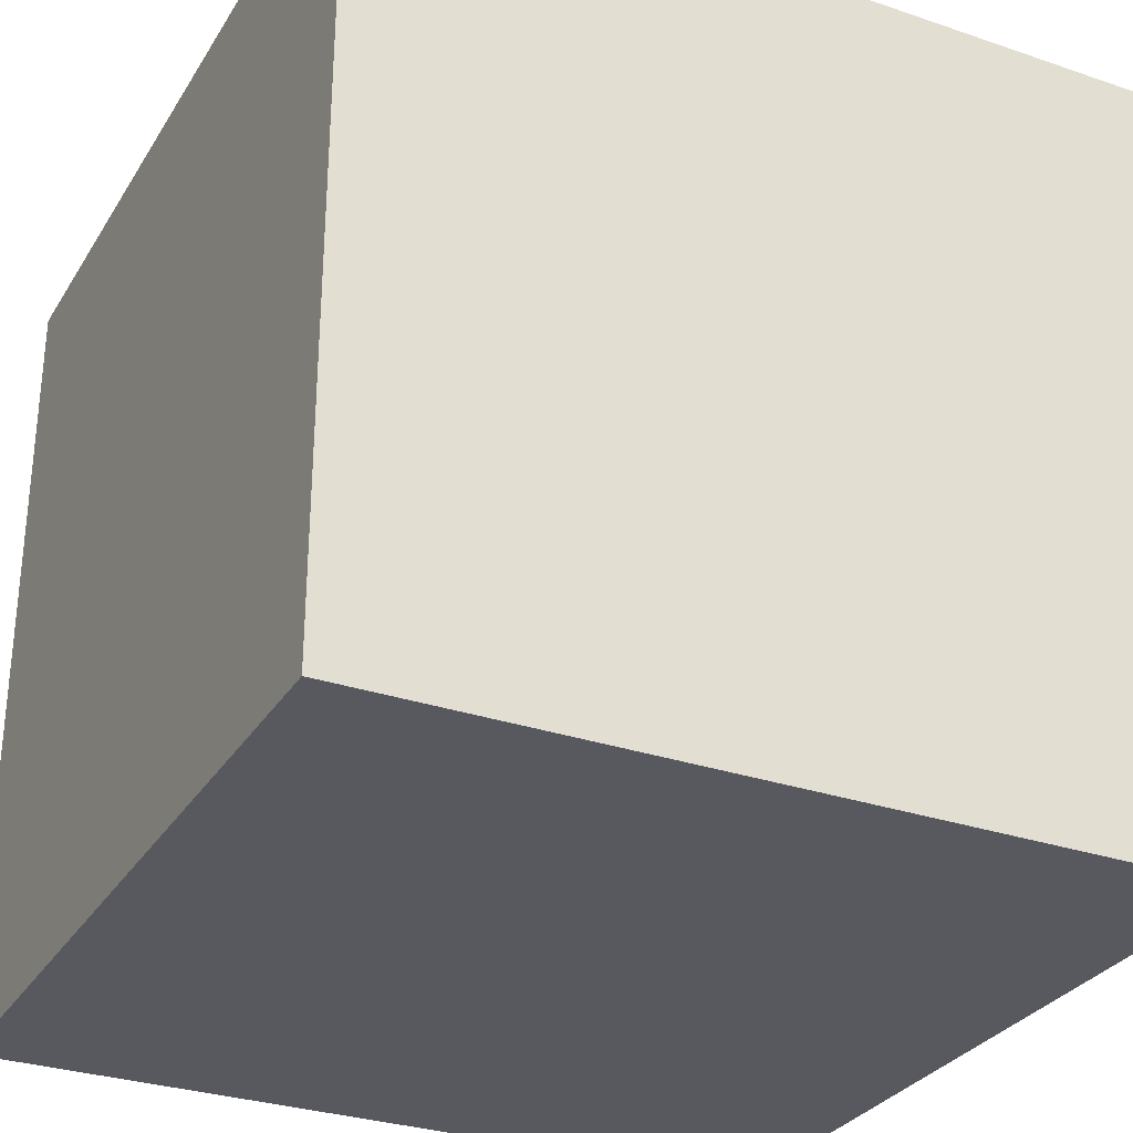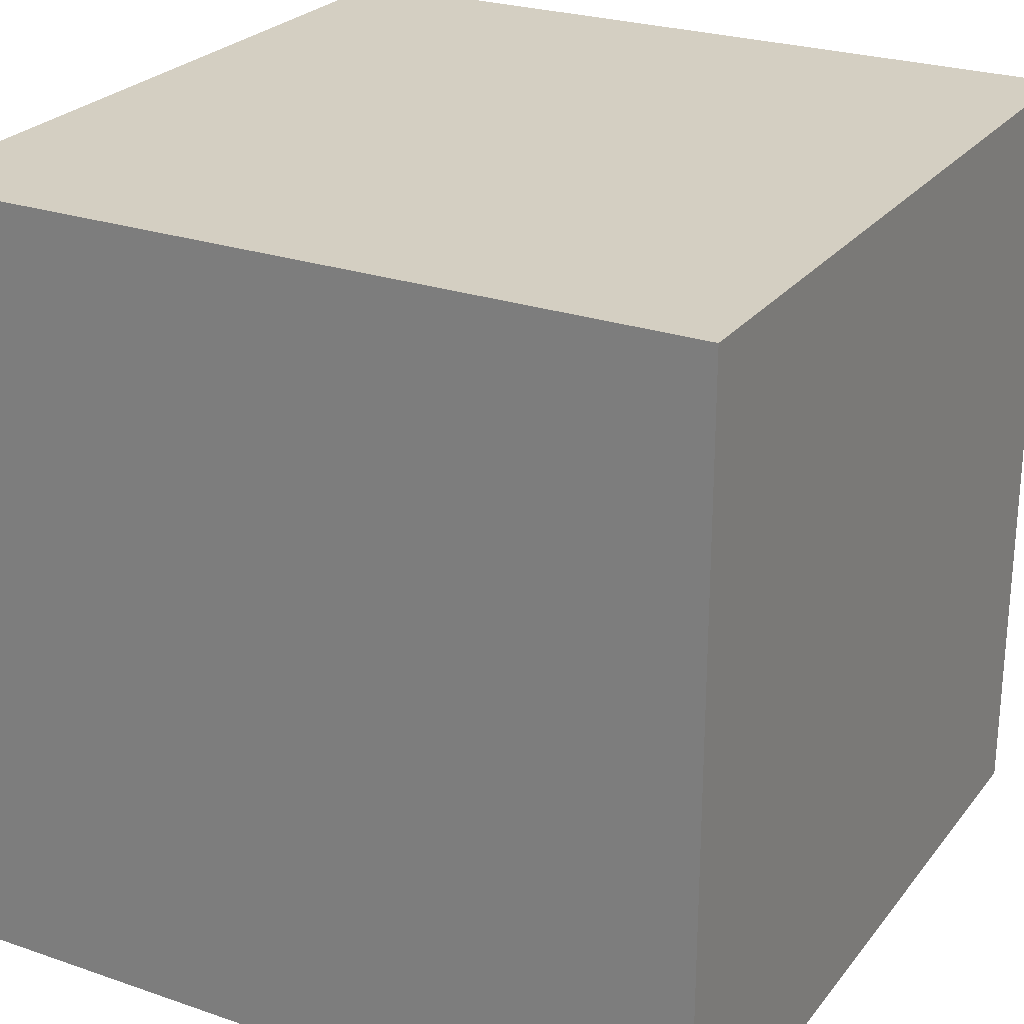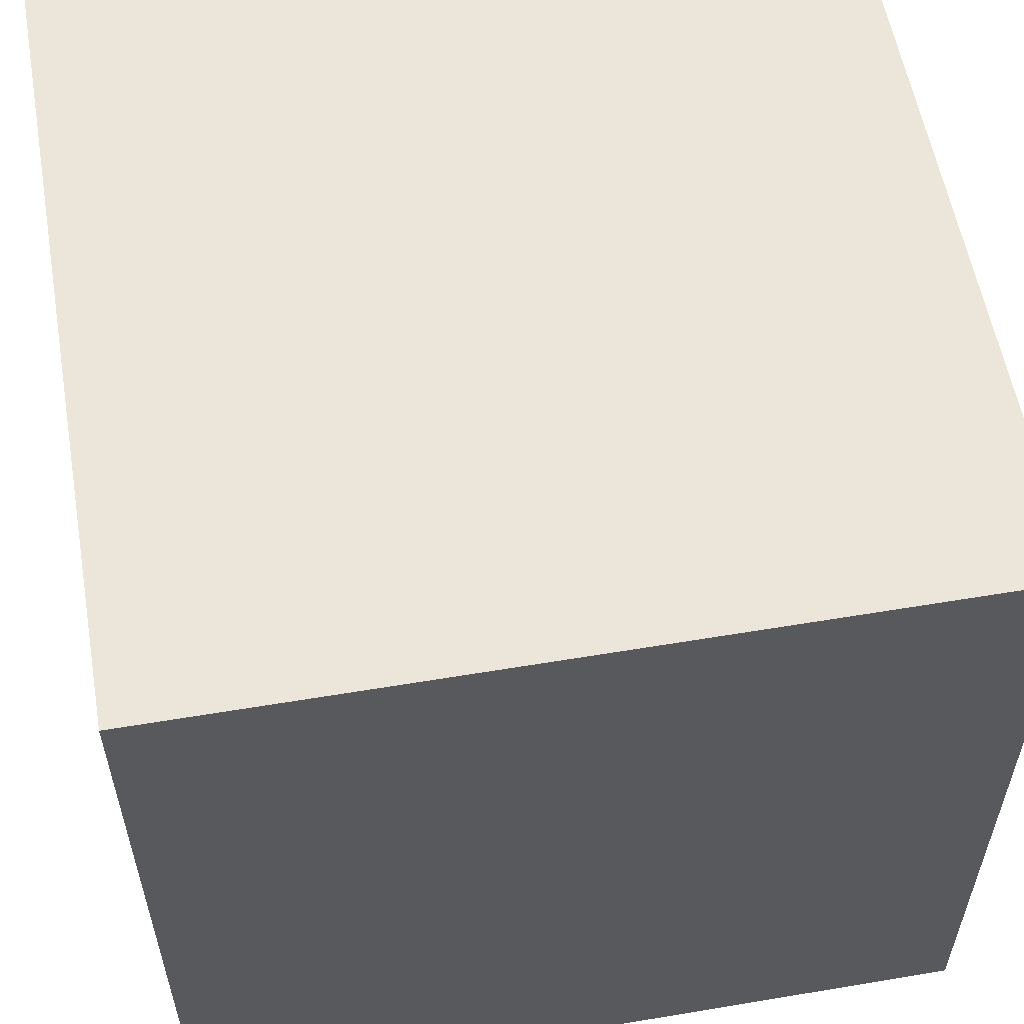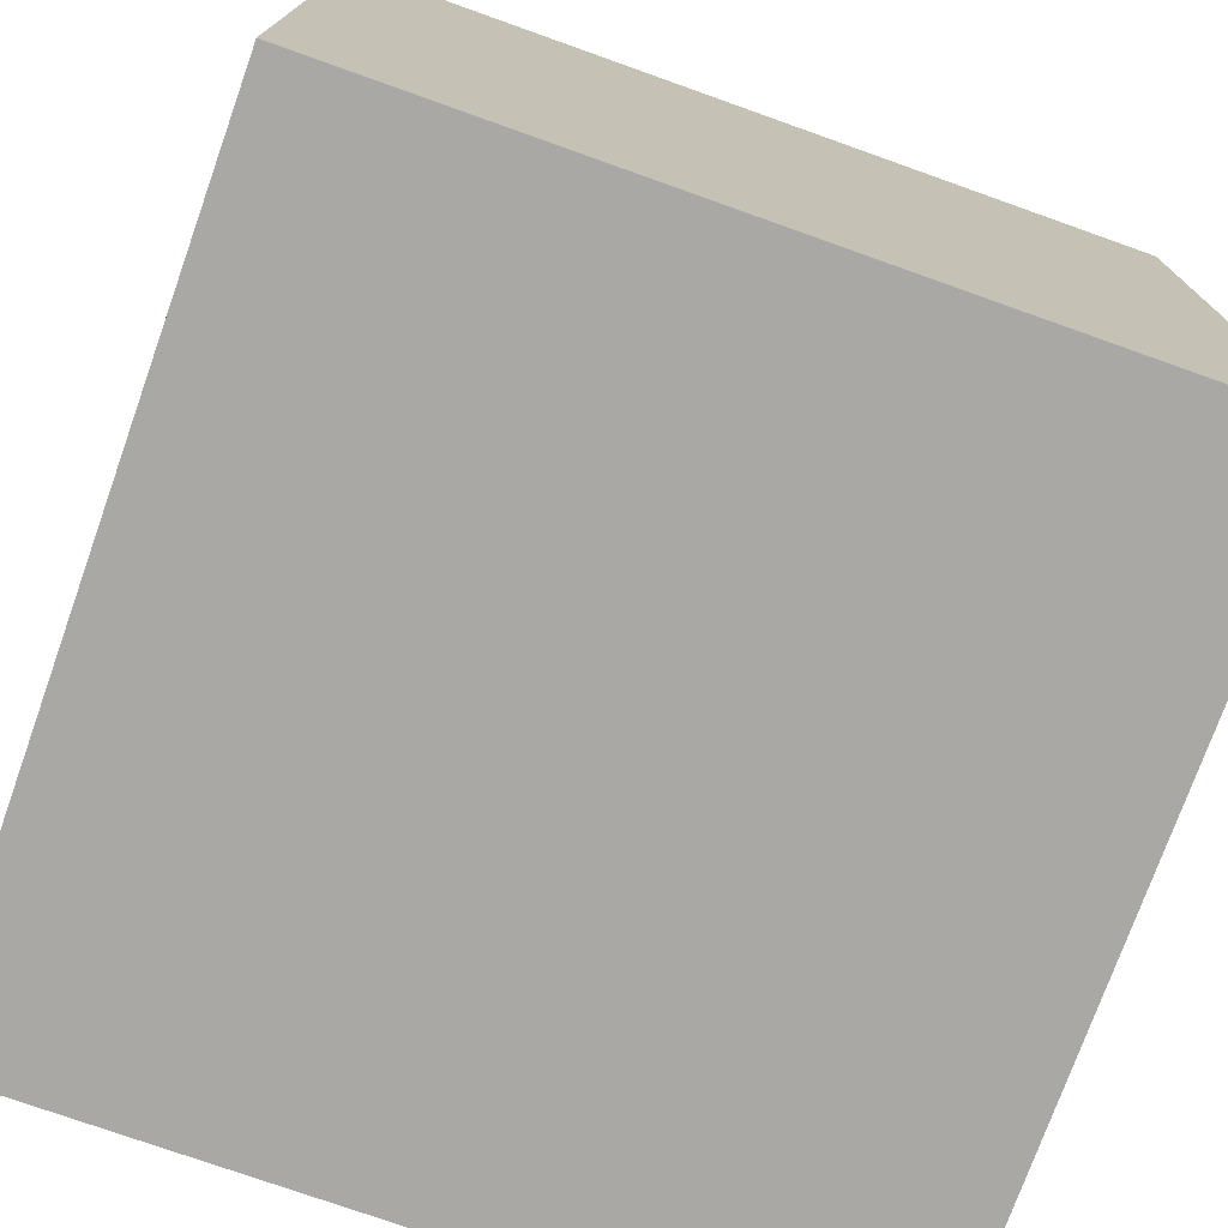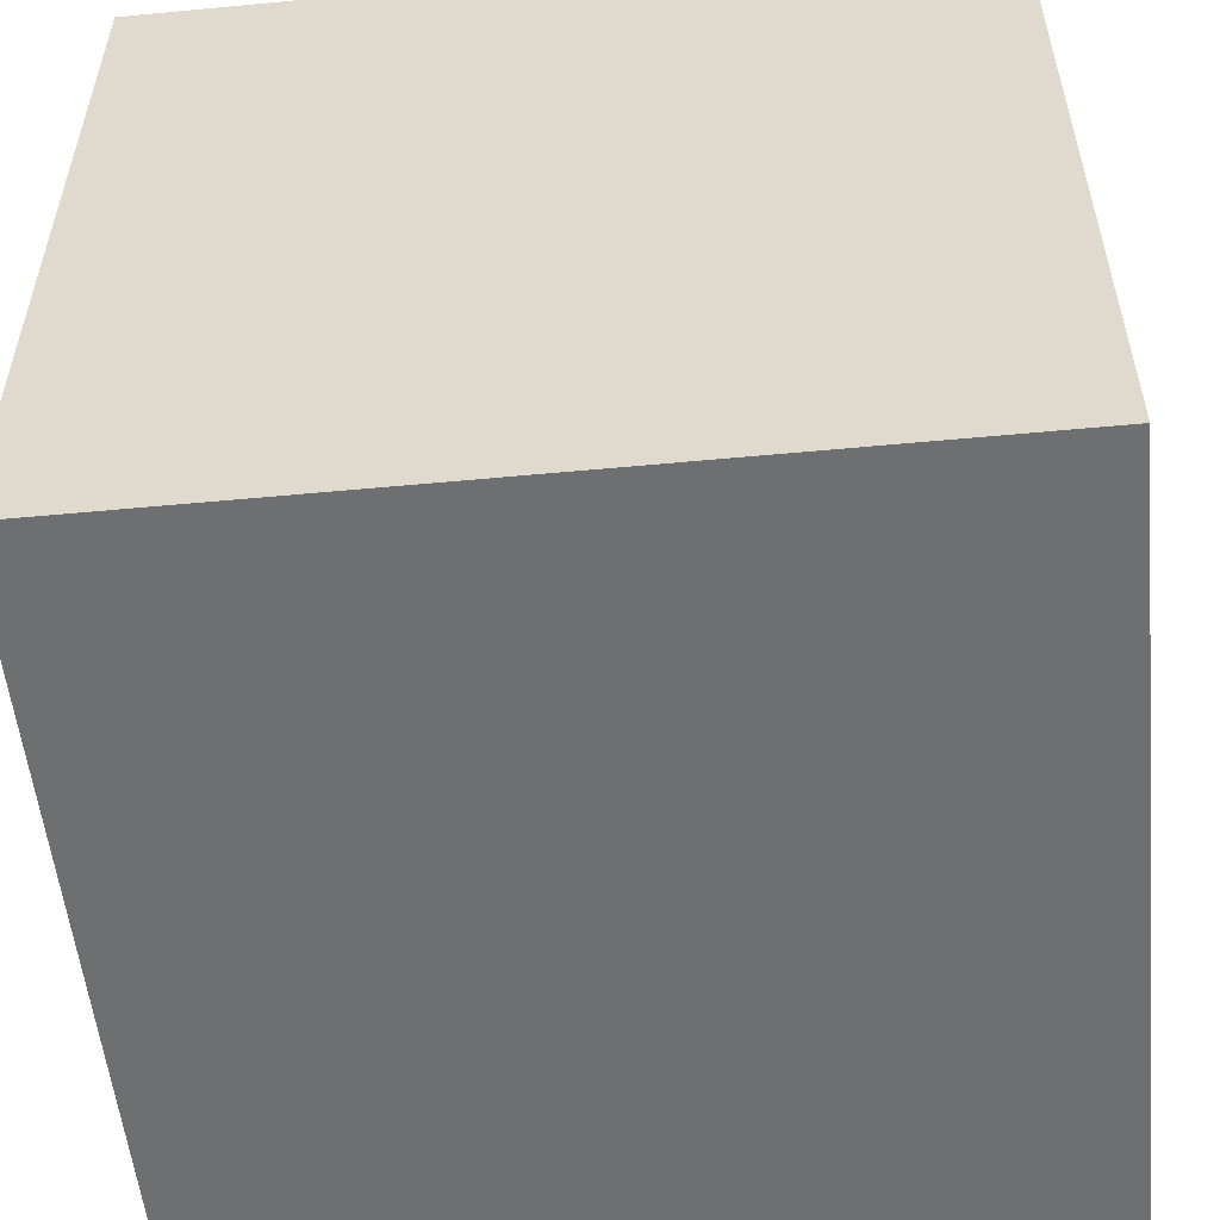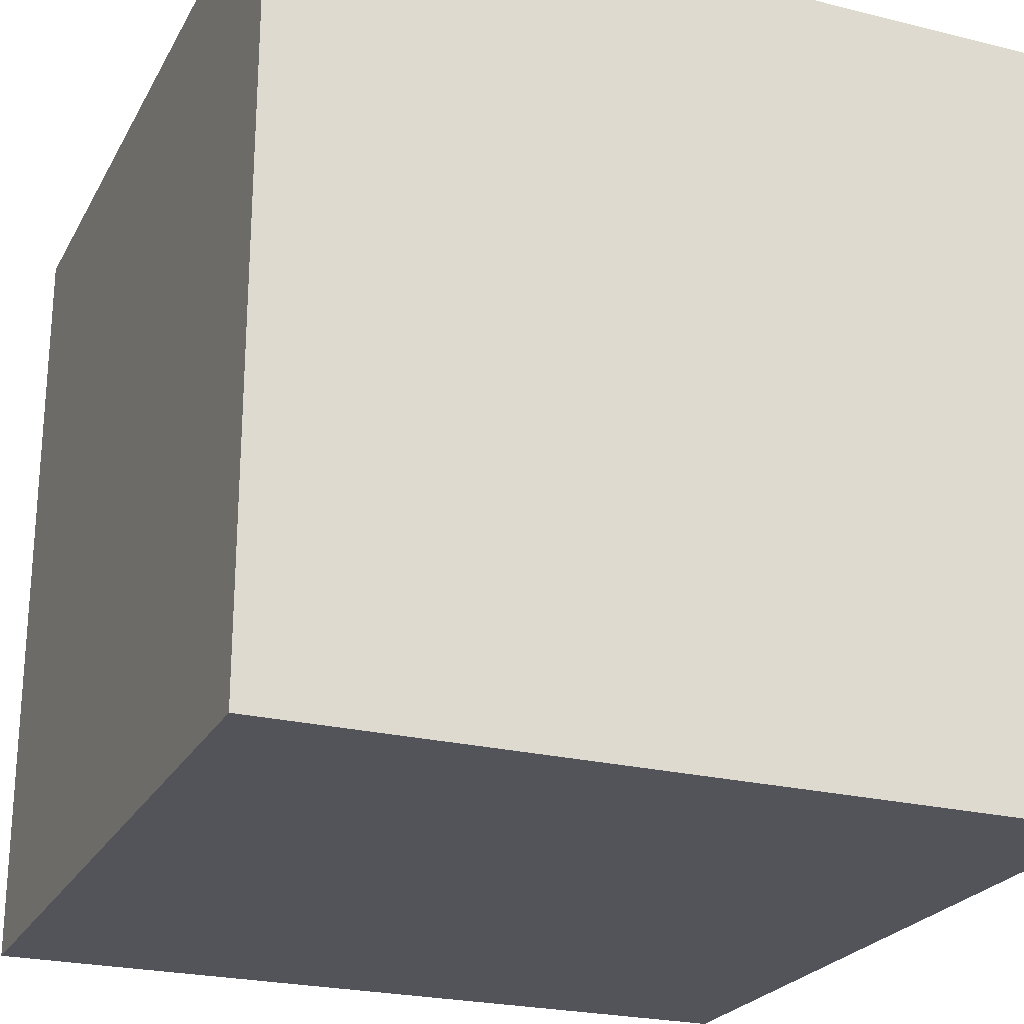
<metadata>
{"format":"obj","ext":"obj","renderer":"f3d","projection":"perspective","resolution":1024,"background":"white","views":[{"elev":-30.3,"azim":63.7,"up":"+Y"},{"elev":25.4,"azim":-61.1,"up":"+Z"},{"elev":57.2,"azim":80.1,"up":"+Z"},{"elev":-75.1,"azim":70.4,"up":"+Y"},{"elev":-54.5,"azim":5.7,"up":"+Y"},{"elev":-23.9,"azim":-112.4,"up":"+Y"}]}
</metadata>
<code>
o Cube
v 1 -1 1
v 1 -1 -1
v -1 -1 1
v -1 -1 -1
v 1 1 1
v 1 1 -1
v -1 1 1
v -1 1 -1
f 5 3 1
f 3 8 4
f 7 6 8
f 2 8 6
f 1 4 2
f 5 2 6
f 5 7 3
f 3 7 8
f 7 5 6
f 2 4 8
f 1 3 4
f 5 1 2

</code>
